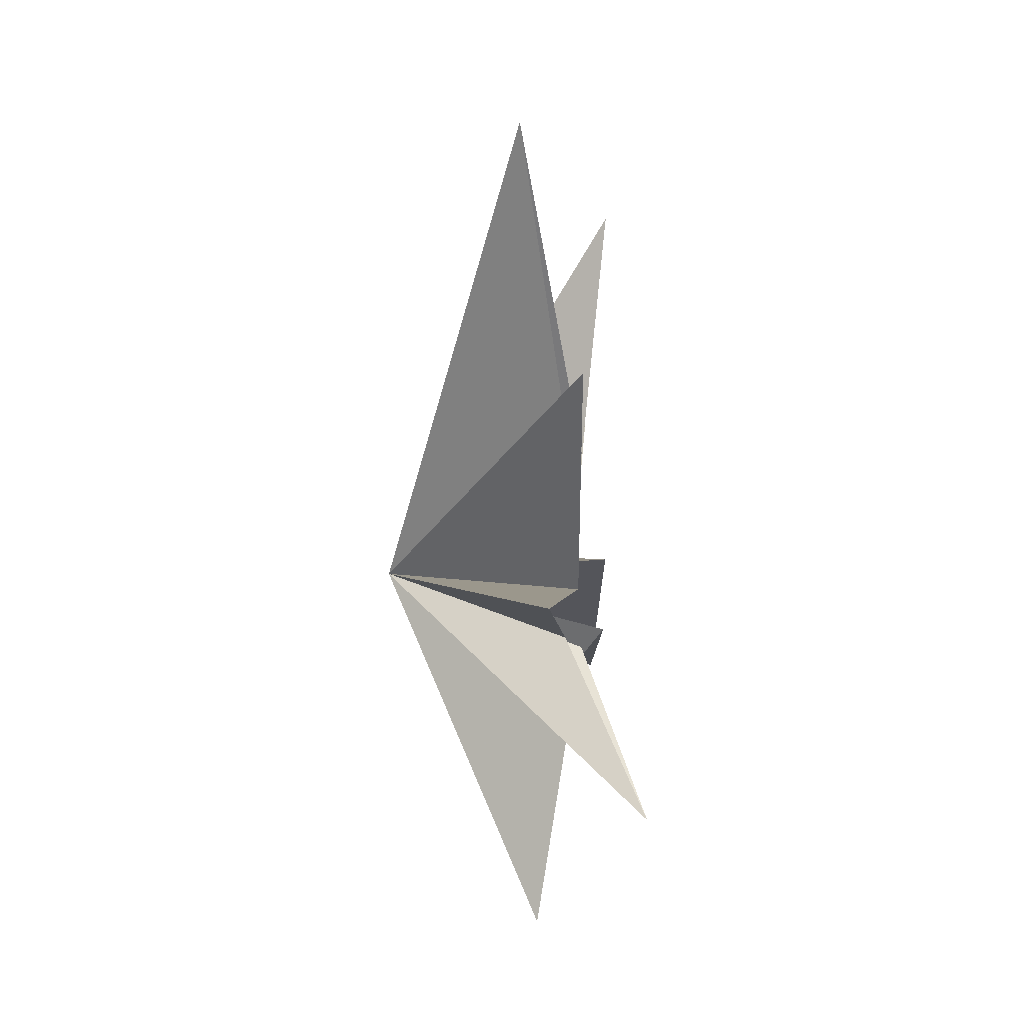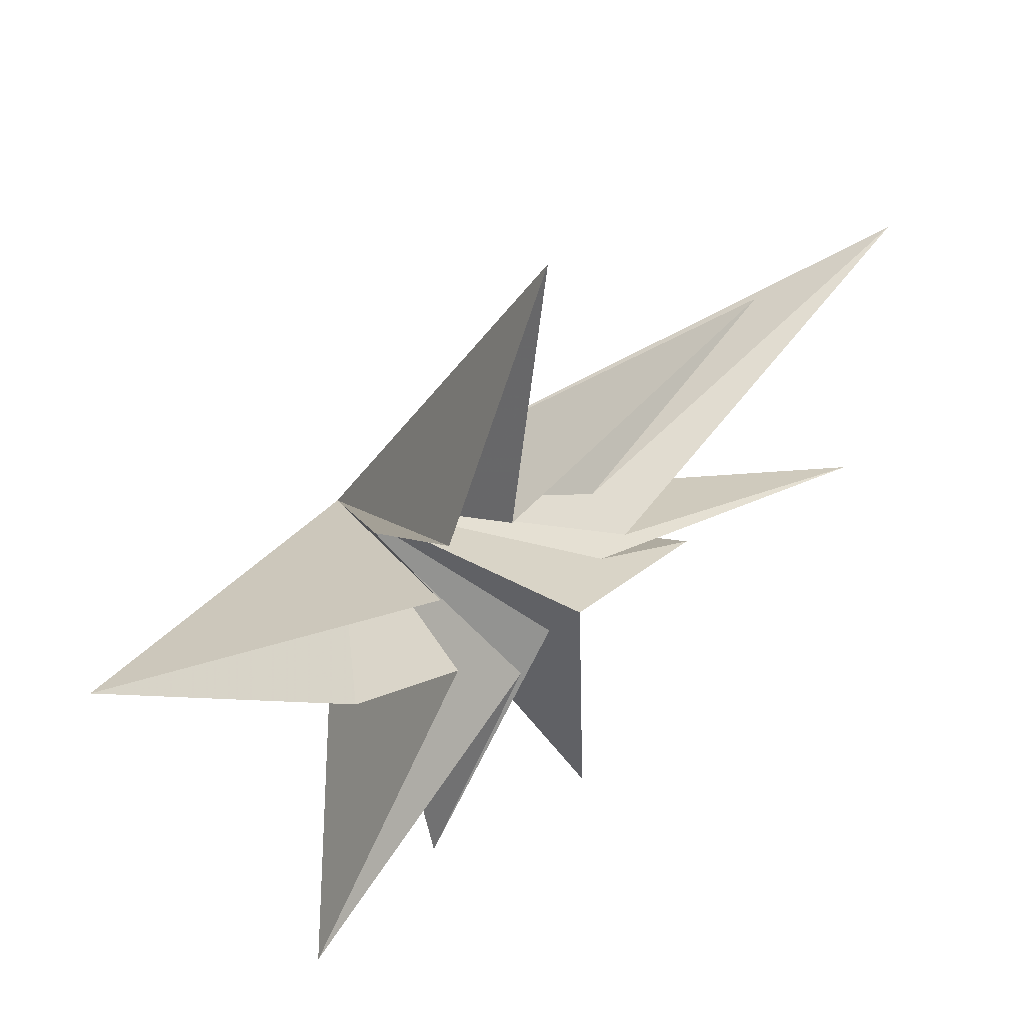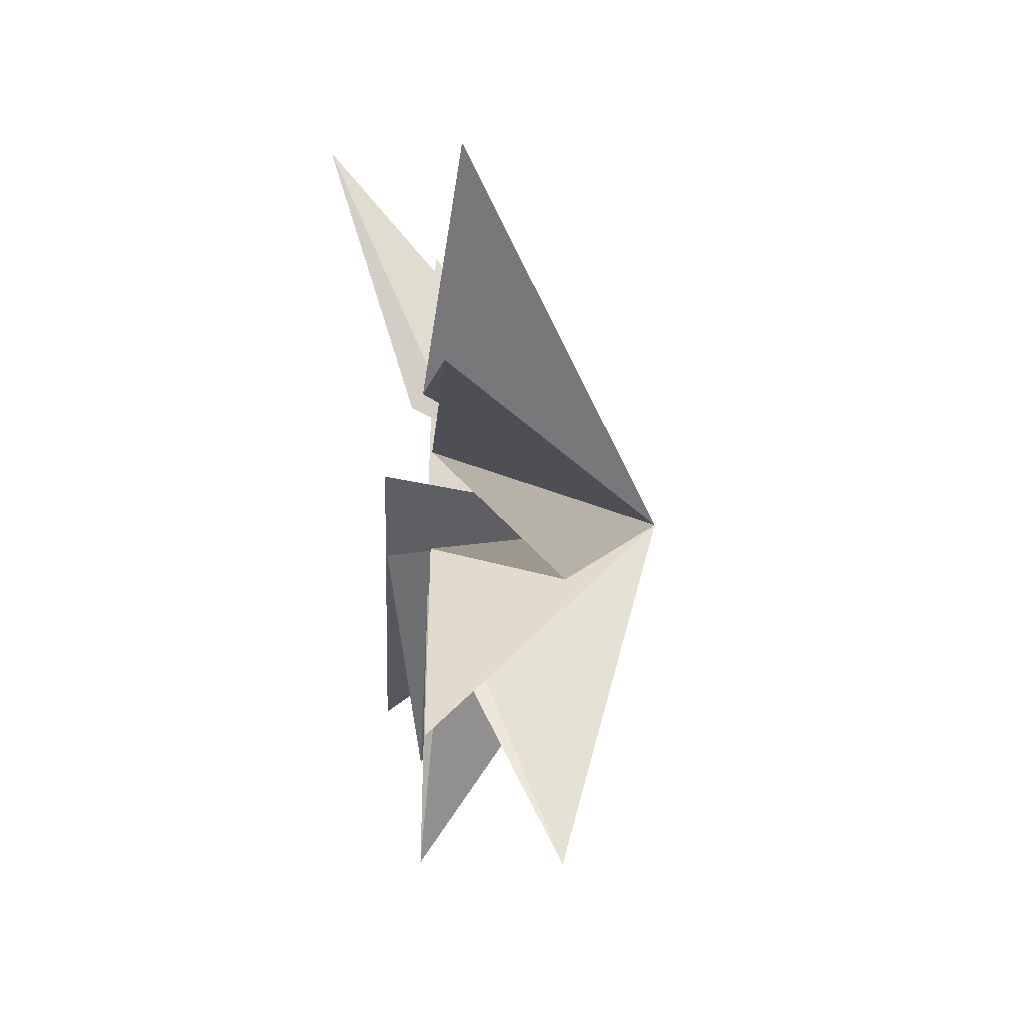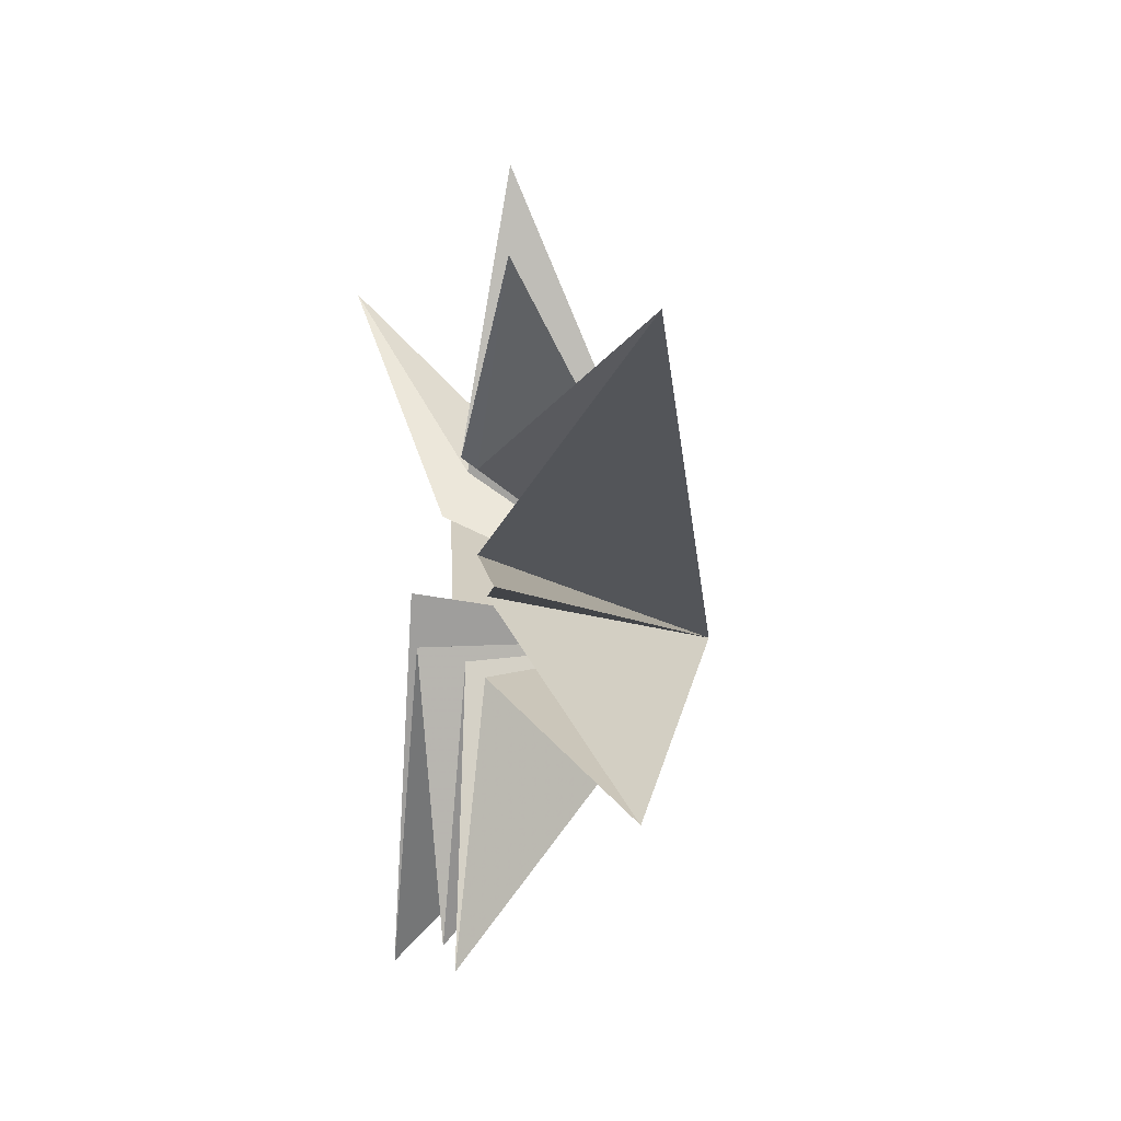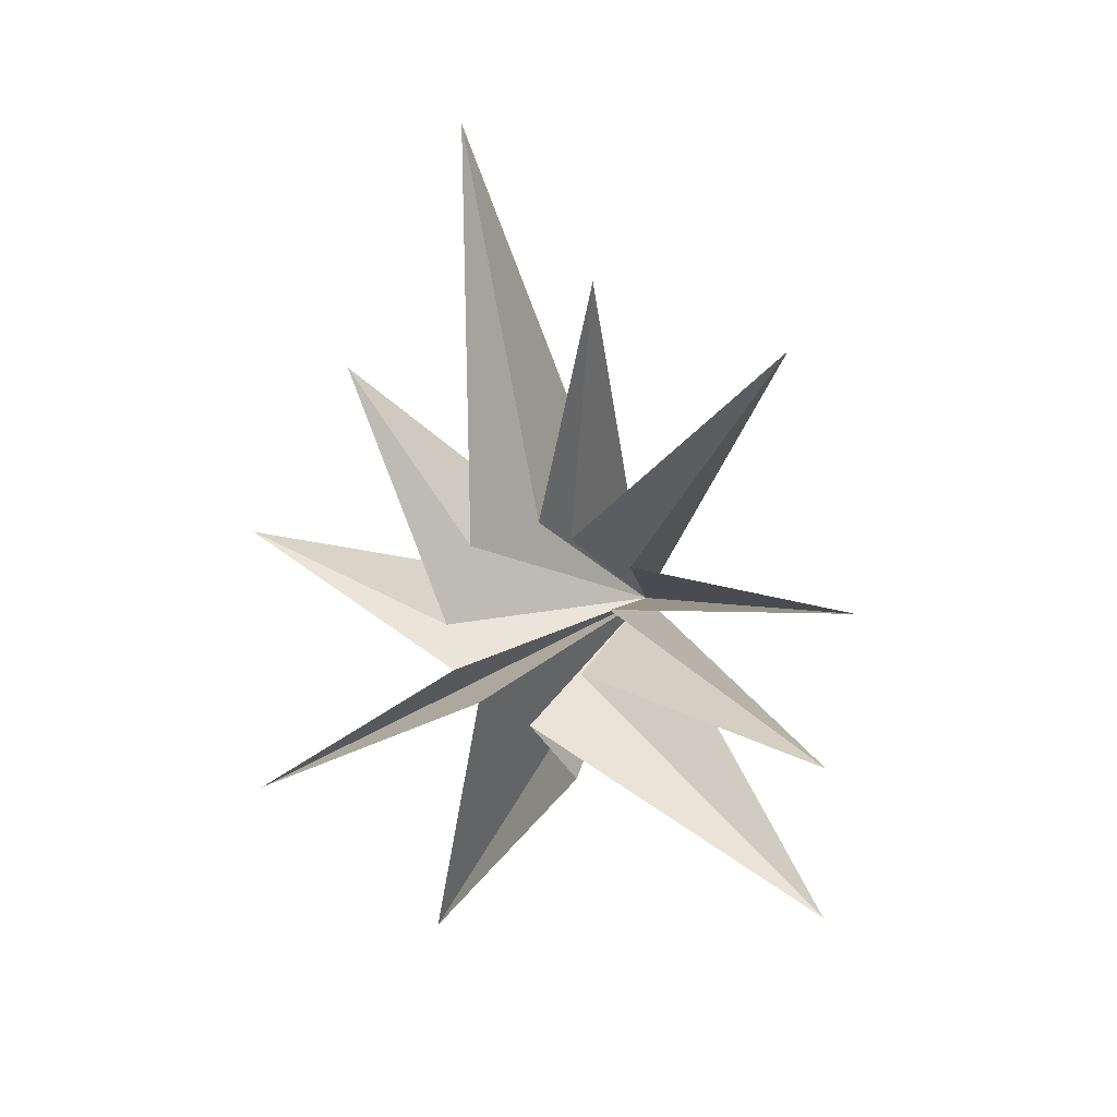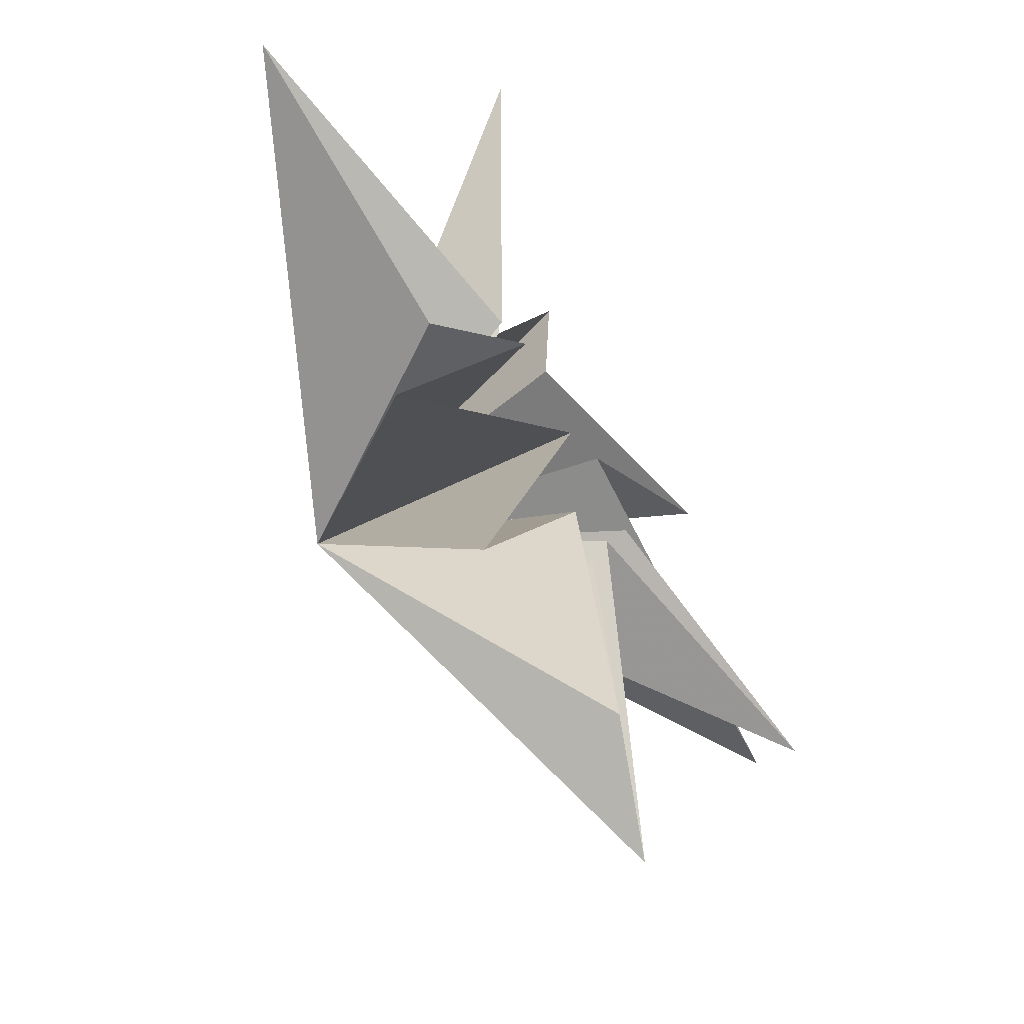
<metadata>
{"format":"obj","ext":"obj","renderer":"f3d","projection":"perspective","resolution":1024,"background":"white","views":[{"elev":16.6,"azim":-178.8,"up":"+Z"},{"elev":48.9,"azim":-128.7,"up":"+Y"},{"elev":18.5,"azim":-6.2,"up":"+Y"},{"elev":-9.3,"azim":-10.0,"up":"+Y"},{"elev":20.5,"azim":-69.4,"up":"+Z"},{"elev":-56.6,"azim":-147.4,"up":"+Y"}]}
</metadata>
<code>
v 0.9584 3.125 -7.867
v 4.765 -0.7745 -0.2412
v -0.6407 0.08551 -1.377
v -0.4804 -6.629 -4.915
v -0.7013 -1.12 0.06564
v 0.03167 -6.41 -1.614
v 0.003001 -1.521 1.346
v -0.2542 -6.928 2.115
v 0.369 -0.6431 -3.014
v 0.2126 -1.906 2.302
v 1.991 -4.724 6.883
v 0.1684 -0.5644 2.777
v -0.5992 -1.308 8.662
v -0.05805 0.08661 3.161
v 1.418 2.371 11.31
v 0.04999 1.73 2.371
v -0.0005163 4.535 6.148
v 0.02639 2.326 0.4382
v 0.707 7.469 1.759
v 0.3218 2.304 -0.7837
v -1.499 6.361 -3.586
v -0.07162 1.541 -1.309
f 19 18 2
f 3 9 2
f 5 2 6
f 11 2 12
f 2 22 21
f 7 6 2
f 2 8 7
f 10 8 2
f 2 11 10
f 12 2 13
f 17 2 18
f 14 2 15
f 16 15 2
f 2 14 13
f 16 2 17
f 2 9 1
f 21 20 2
f 1 22 2
f 4 2 5
f 2 4 3
f 2 20 19

</code>
